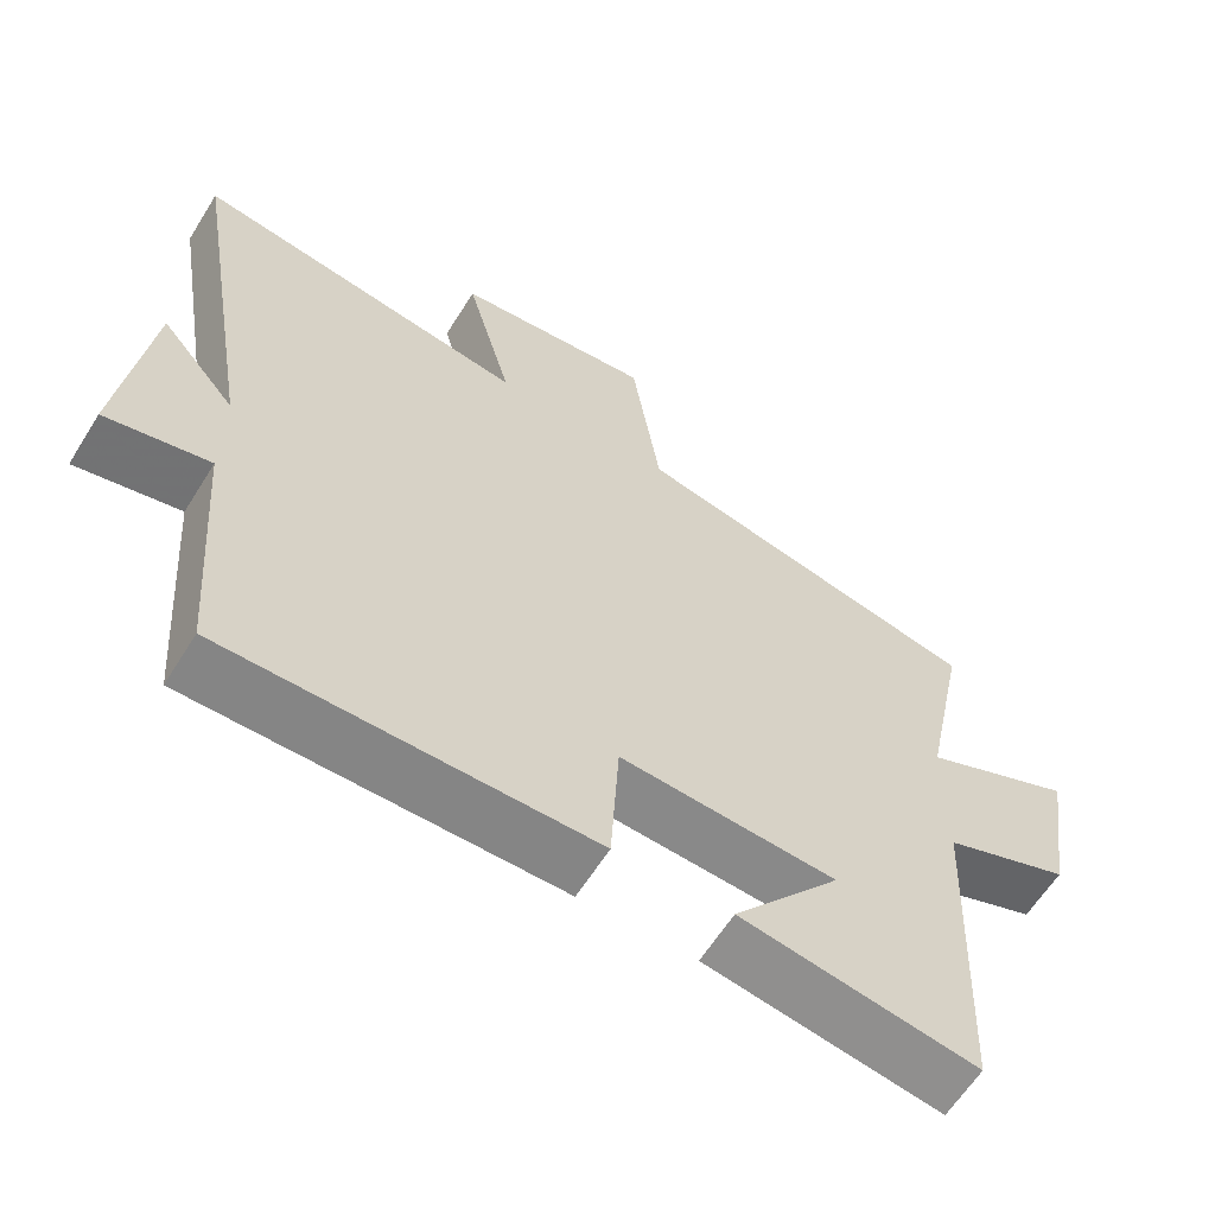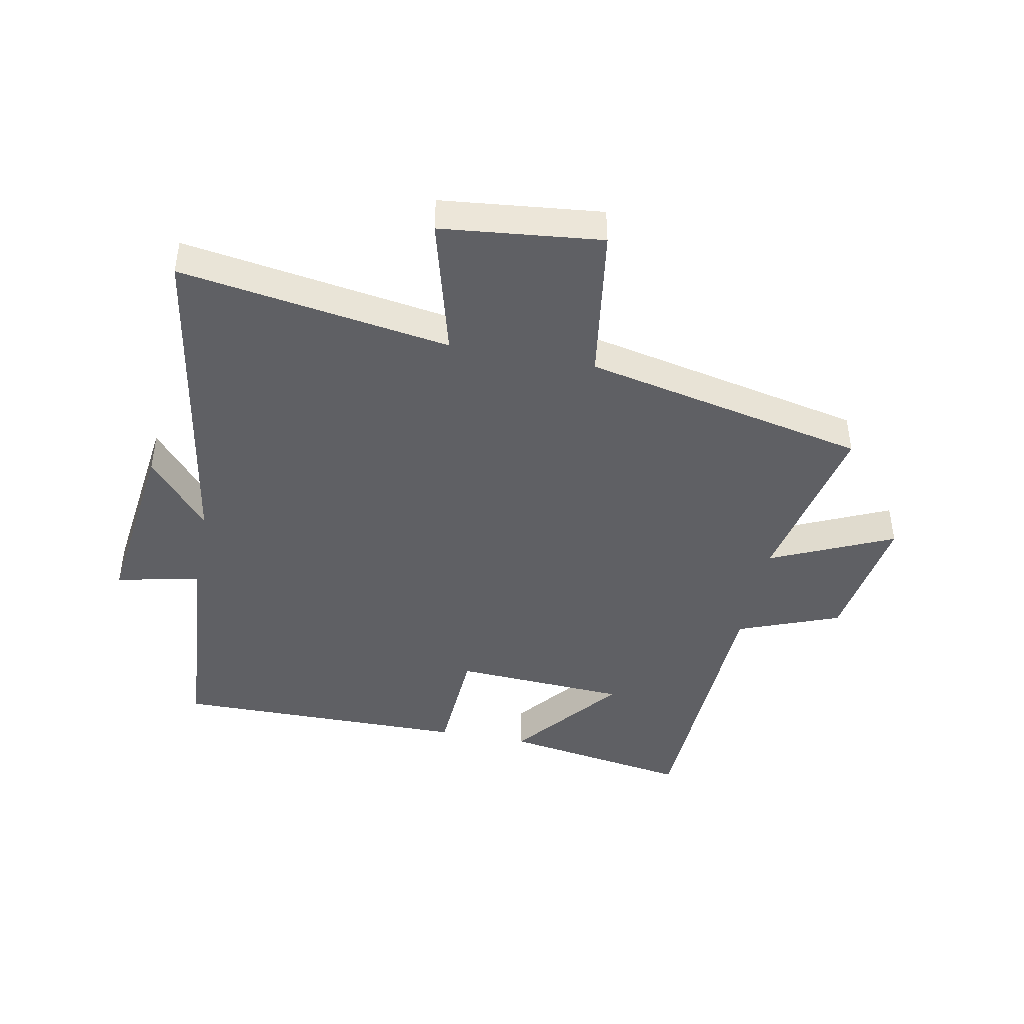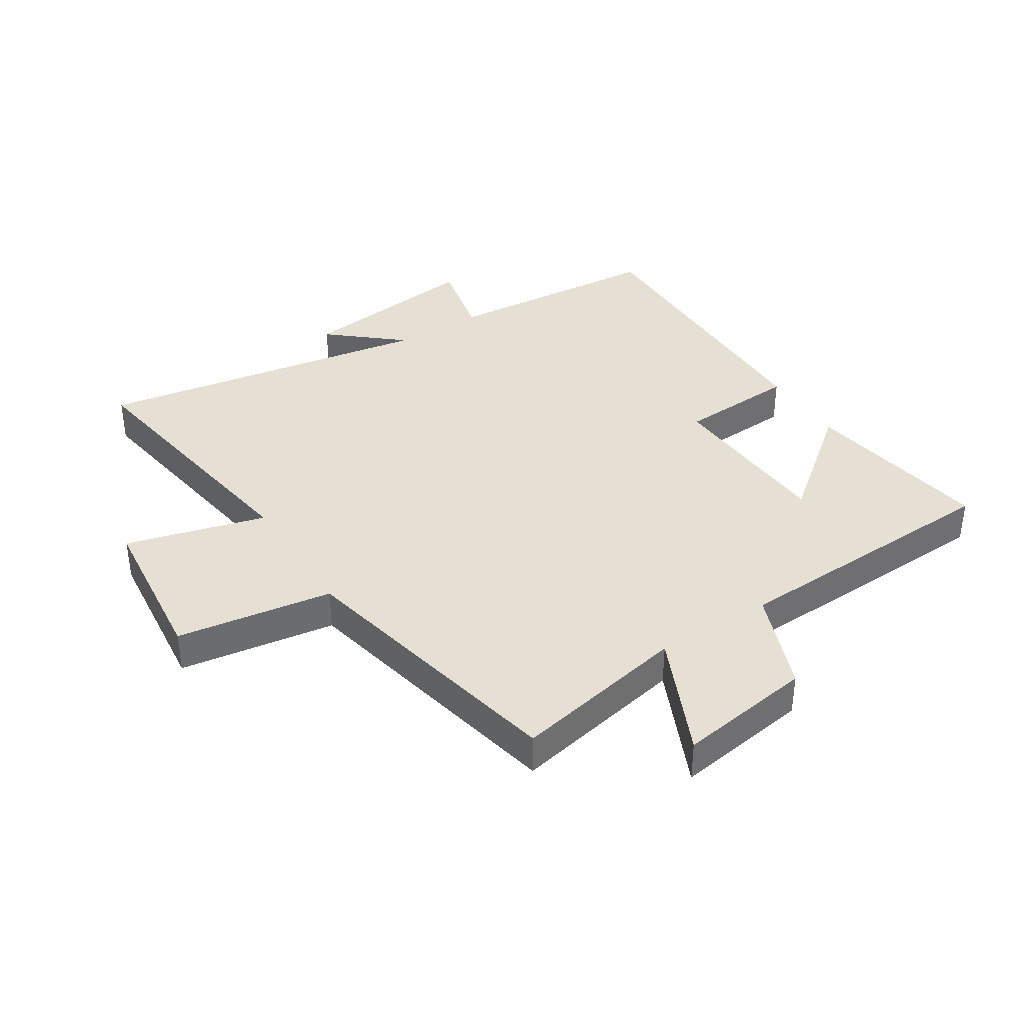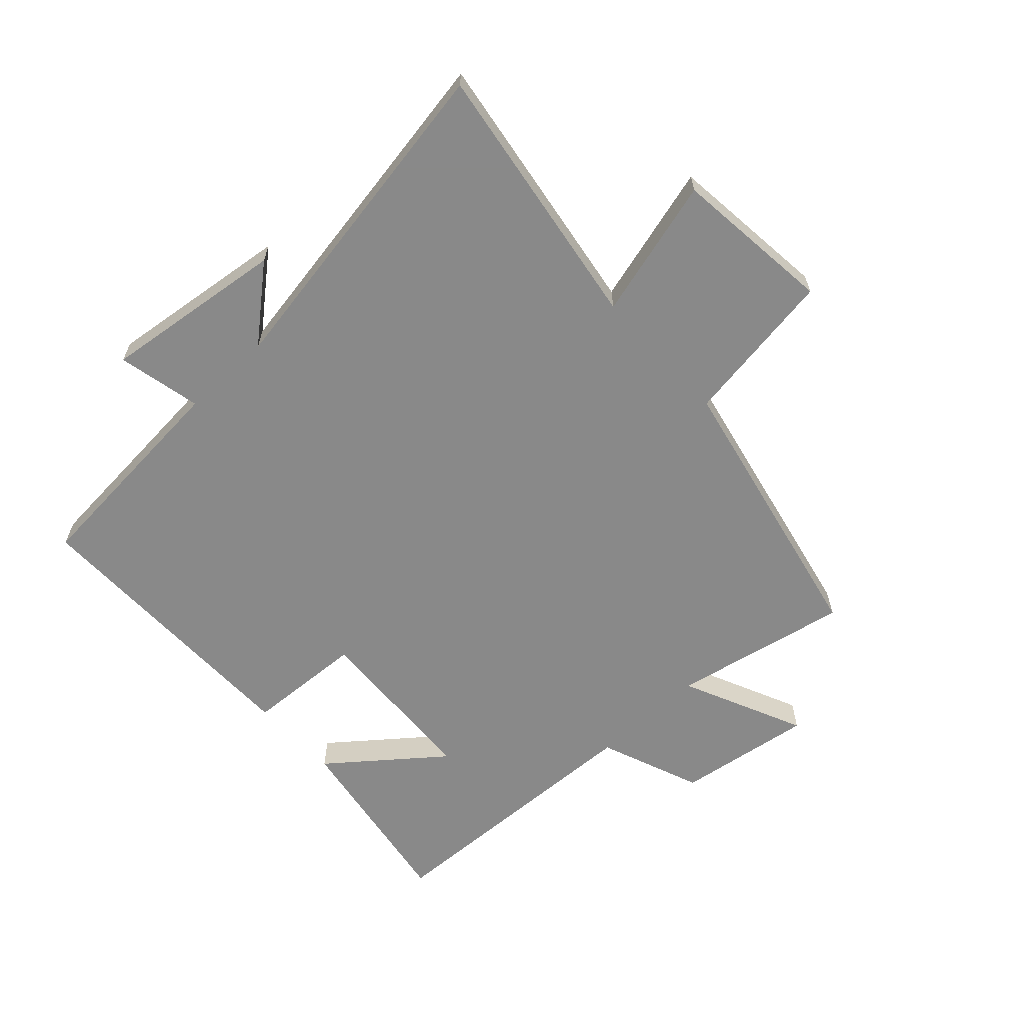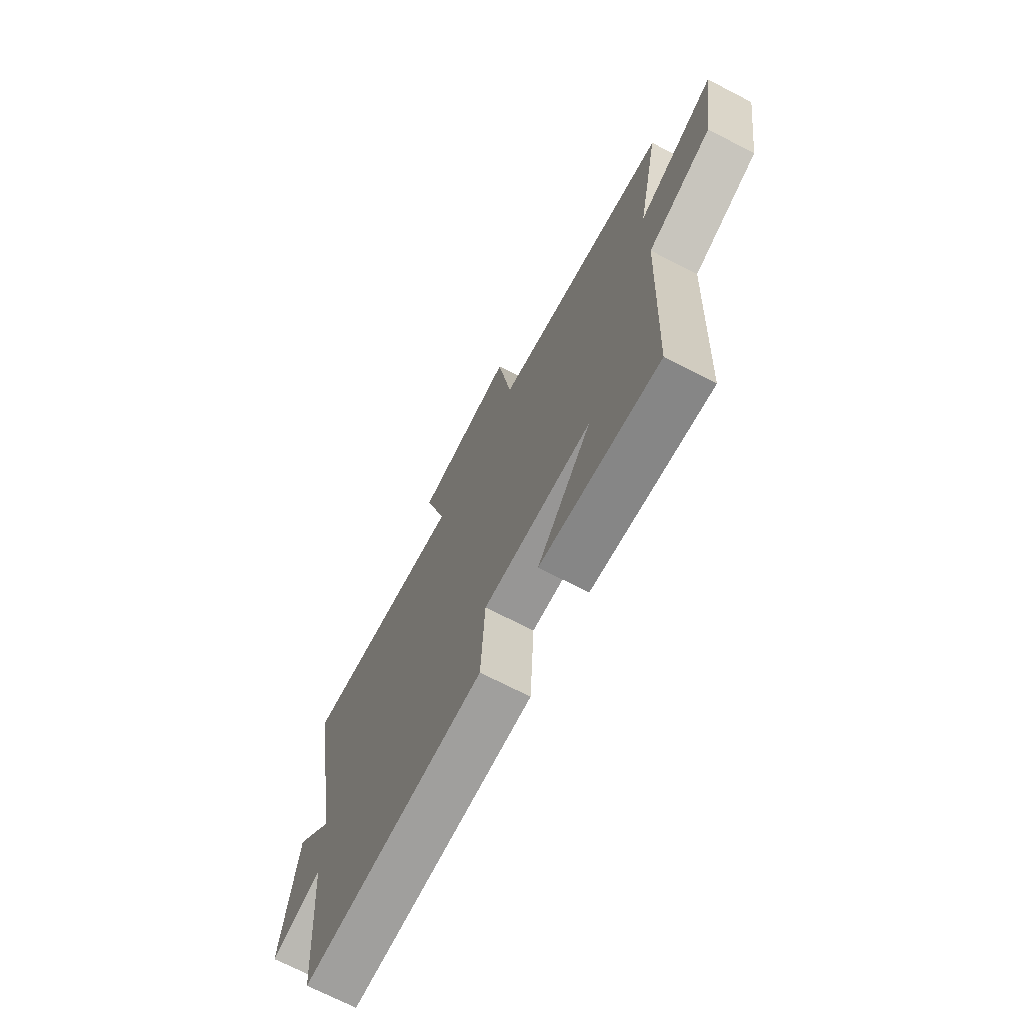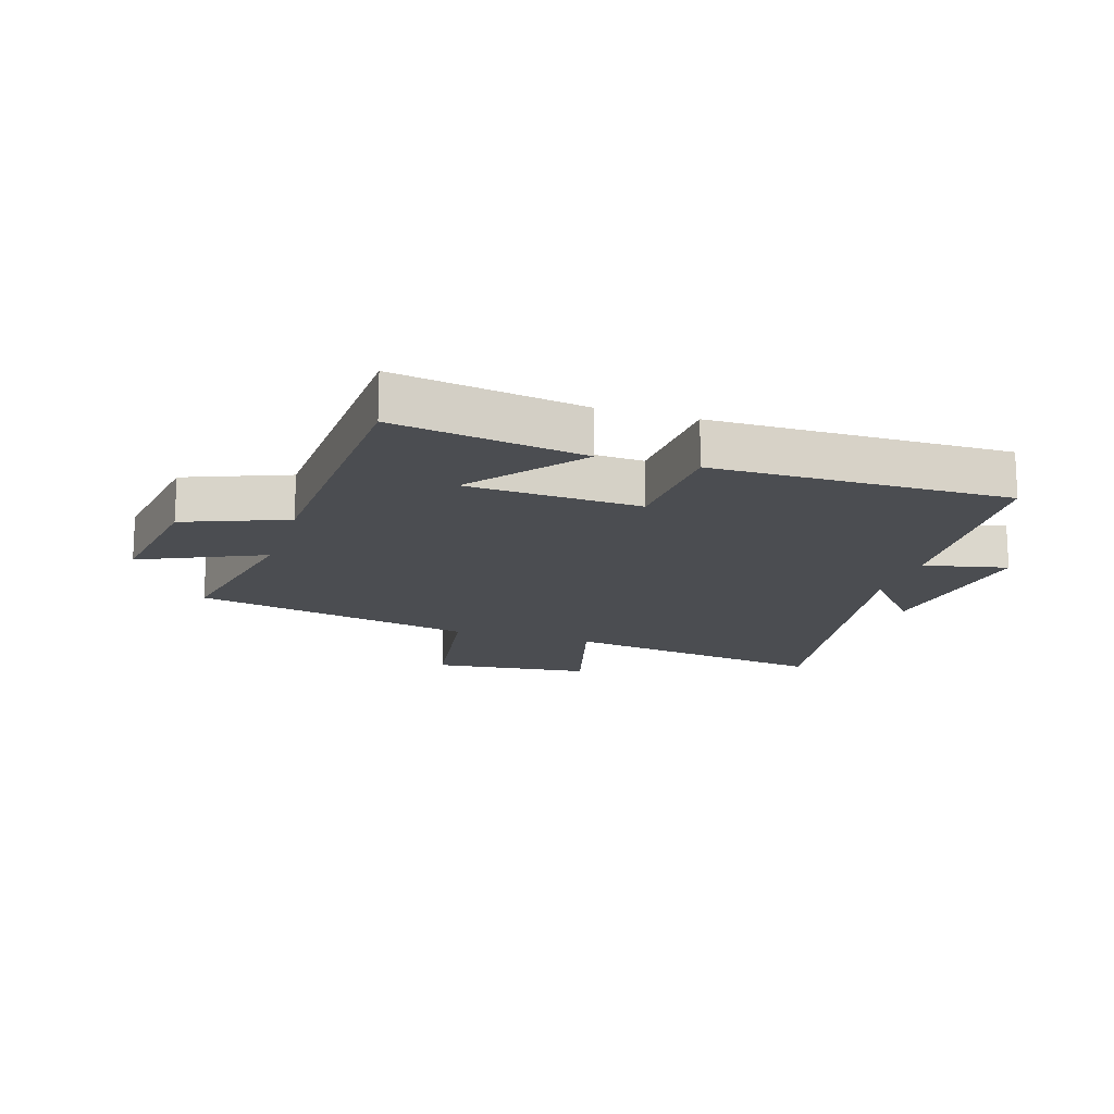
<metadata>
{"format":"obj","ext":"obj","renderer":"f3d","projection":"perspective","resolution":1024,"background":"white","views":[{"elev":-61.8,"azim":-31.9,"up":"+Z"},{"elev":-43.8,"azim":-11.0,"up":"+Y"},{"elev":38.2,"azim":57.6,"up":"+Y"},{"elev":-63.0,"azim":-47.2,"up":"+Y"},{"elev":-71.0,"azim":62.7,"up":"+Z"},{"elev":-16.0,"azim":162.6,"up":"+Y"}]}
</metadata>
<code>
v 0.48 0.07 -0.551
v 0.168 0.07 -0.5
v 0.311 0.07 -0.321
v 0.025 0.07 -0.305
v 0.014 0.07 -0.5
v -0.472 0.07 -0.503
v -0.5 0.07 -0.14
v -0.638 0.07 -0.17
v -0.6 0.07 0.132
v -0.5 0.07 0.014
v -0.593 0.07 0.57
v -0.148 0.07 0.5
v -0.21 0.07 0.73
v 0.054 0.07 0.758
v 0.092 0.07 0.5
v 0.559 0.07 0.4
v 0.5 0.07 0.11
v 0.702 0.07 0.201
v 0.668 0.07 -0.023
v 0.5 0.07 -0.088
v 0.48 0 -0.551
v 0.168 0 -0.5
v 0.311 0 -0.321
v 0.025 0 -0.305
v 0.014 0 -0.5
v -0.472 0 -0.503
v -0.5 0 -0.14
v -0.638 0 -0.17
v -0.6 0 0.132
v -0.5 0 0.014
v -0.593 0 0.57
v -0.148 0 0.5
v -0.21 0 0.73
v 0.054 0 0.758
v 0.092 0 0.5
v 0.559 0 0.4
v 0.5 0 0.11
v 0.702 0 0.201
v 0.668 0 -0.023
v 0.5 0 -0.088
f 17 18 19 20
f 17 20 1
f 15 16 17
f 15 17 1
f 12 13 14 15
f 12 15 1
f 10 11 12
f 7 8 9 10
f 4 5 6 7
f 3 4 7 10
f 1 2 3
f 12 1 3
f 3 10 12
f 40 39 38 37
f 21 40 37
f 37 36 35
f 21 37 35
f 35 34 33 32
f 21 35 32
f 32 31 30
f 30 29 28 27
f 27 26 25 24
f 30 27 24 23
f 23 22 21
f 23 21 32
f 32 30 23
f 1 21 22 2
f 2 22 23 3
f 3 23 24 4
f 4 24 25 5
f 5 25 26 6
f 6 26 27 7
f 7 27 28 8
f 8 28 29 9
f 9 29 30 10
f 10 30 31 11
f 11 31 32 12
f 12 32 33 13
f 13 33 34 14
f 14 34 35 15
f 15 35 36 16
f 16 36 37 17
f 17 37 38 18
f 18 38 39 19
f 19 39 40 20
f 20 40 21 1

</code>
